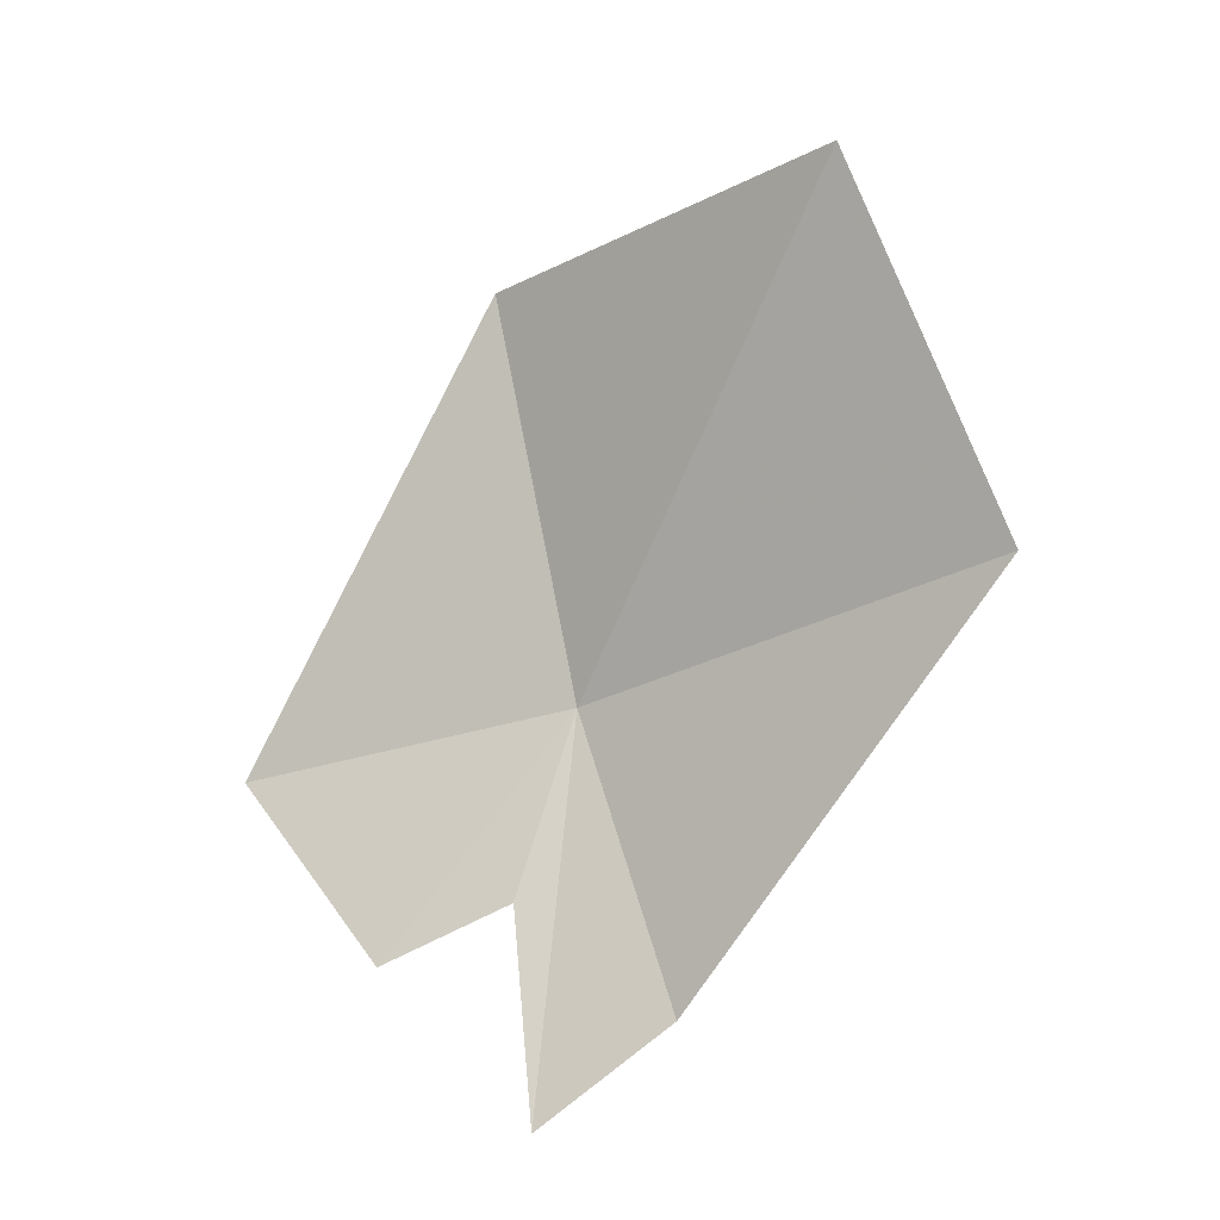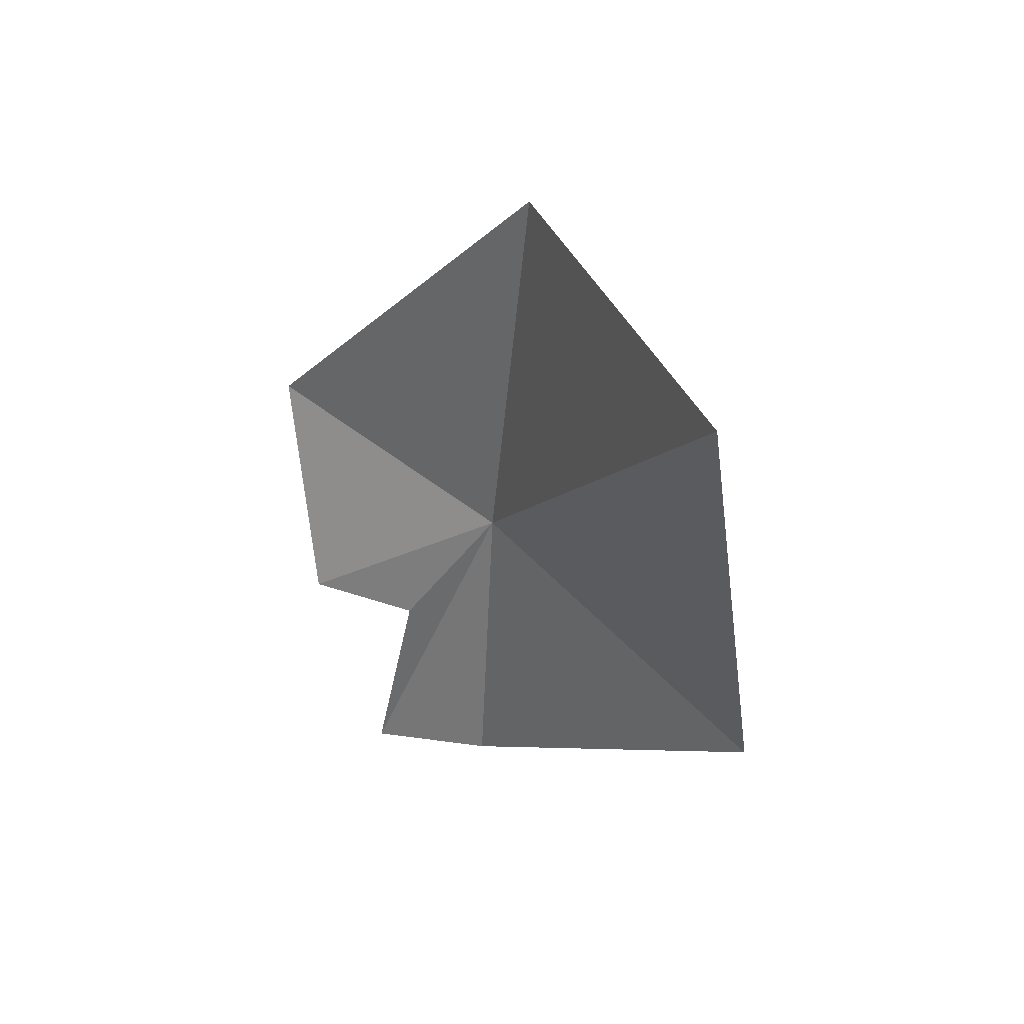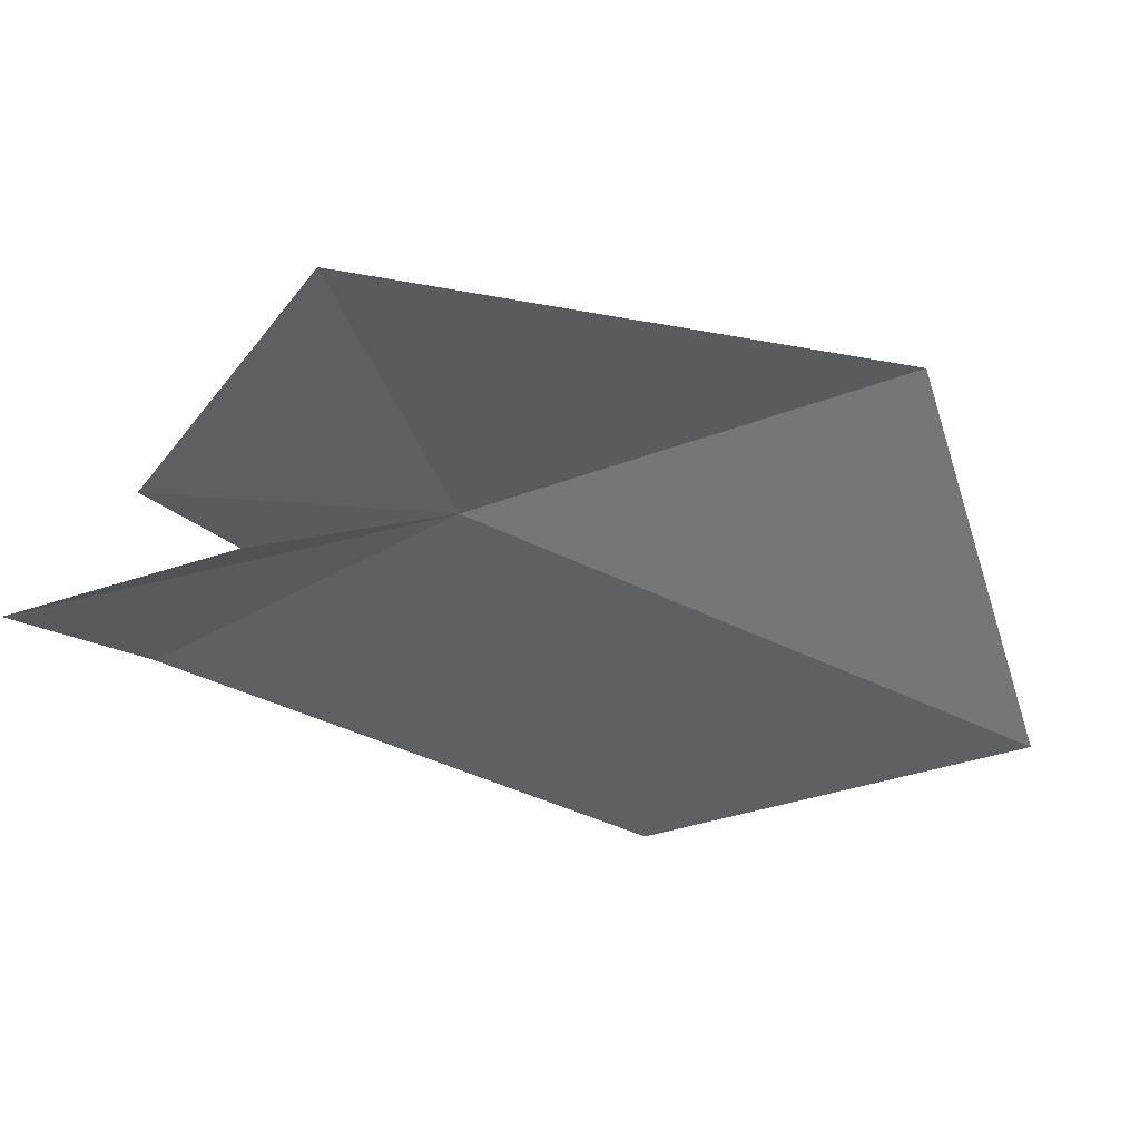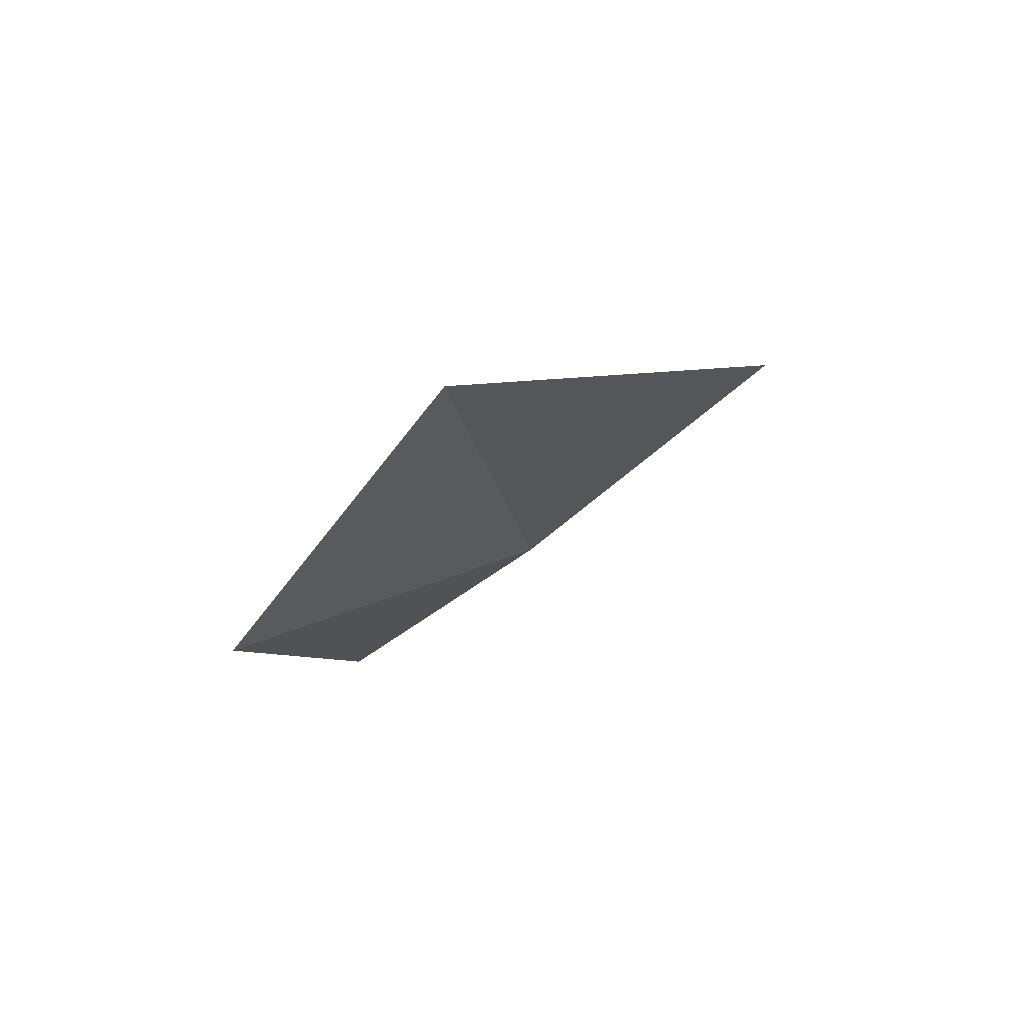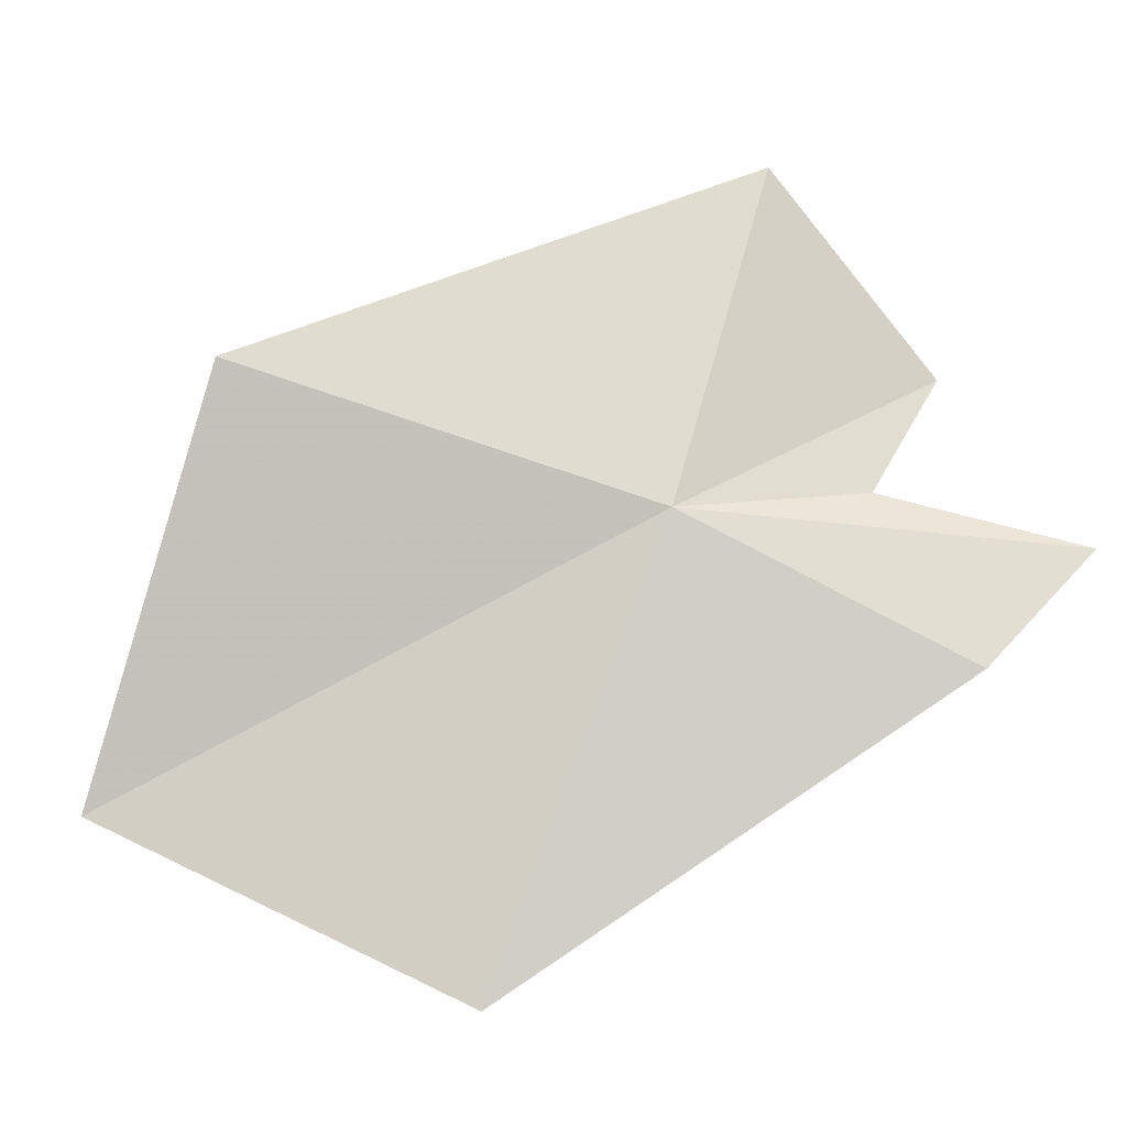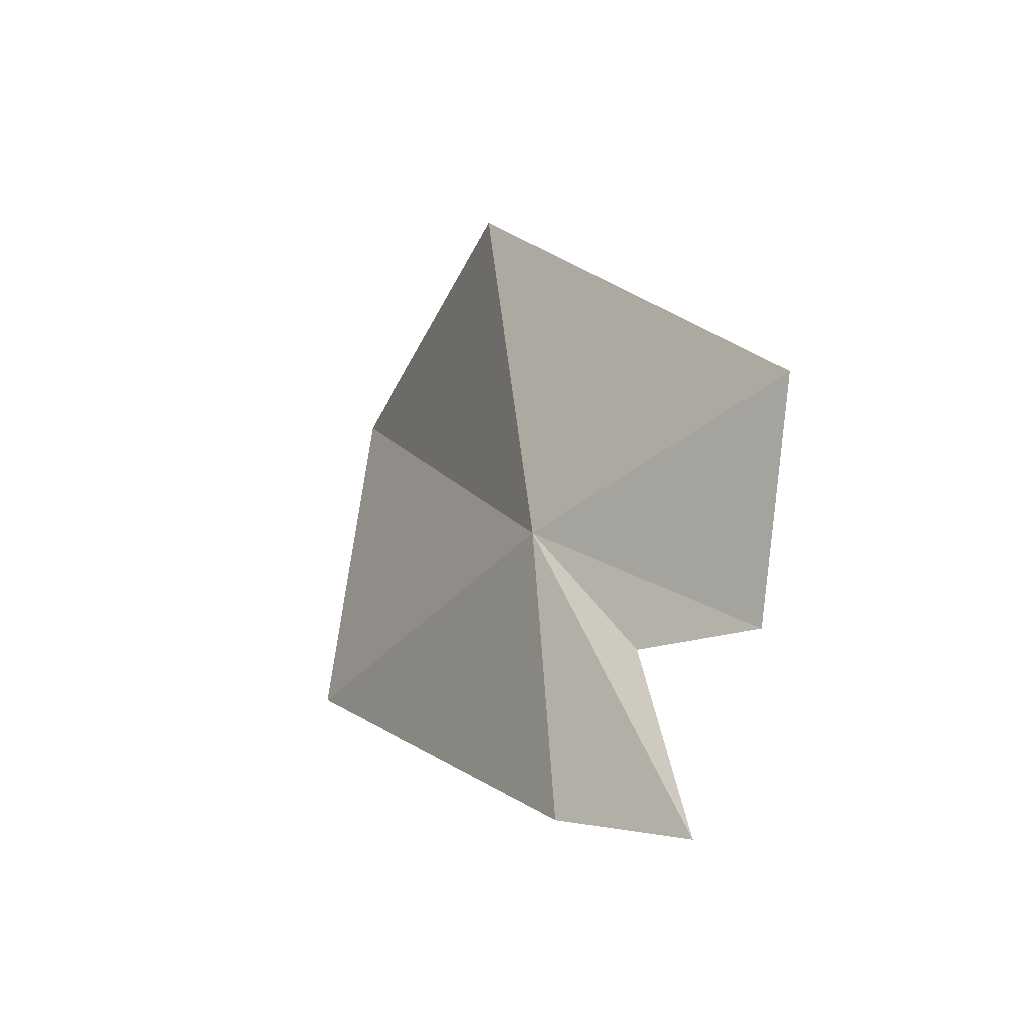
<metadata>
{"format":"obj","ext":"obj","renderer":"f3d","projection":"perspective","resolution":1024,"background":"white","views":[{"elev":21.8,"azim":96.9,"up":"+Y"},{"elev":70.5,"azim":126.7,"up":"+Y"},{"elev":67.4,"azim":109.3,"up":"+Z"},{"elev":52.5,"azim":-148.1,"up":"+Y"},{"elev":-32.0,"azim":-69.1,"up":"+Z"},{"elev":-64.8,"azim":-51.3,"up":"+Y"}]}
</metadata>
<code>
v -209.9 -10.04 99.98
v -209.5 -10.66 100.5
v -210 -10.35 100.9
v -209.6 -10.48 100.1
v -209.3 -10.98 100
v -209.4 -10.69 99.65
v -209.6 -9.422 98.83
v -210 -8.502 99.33
v -210.5 -9.052 100.3
f 1 2 3
f 1 4 2
f 1 5 4
f 1 6 5
f 1 7 6
f 1 8 7
f 1 9 8
f 1 3 9

</code>
